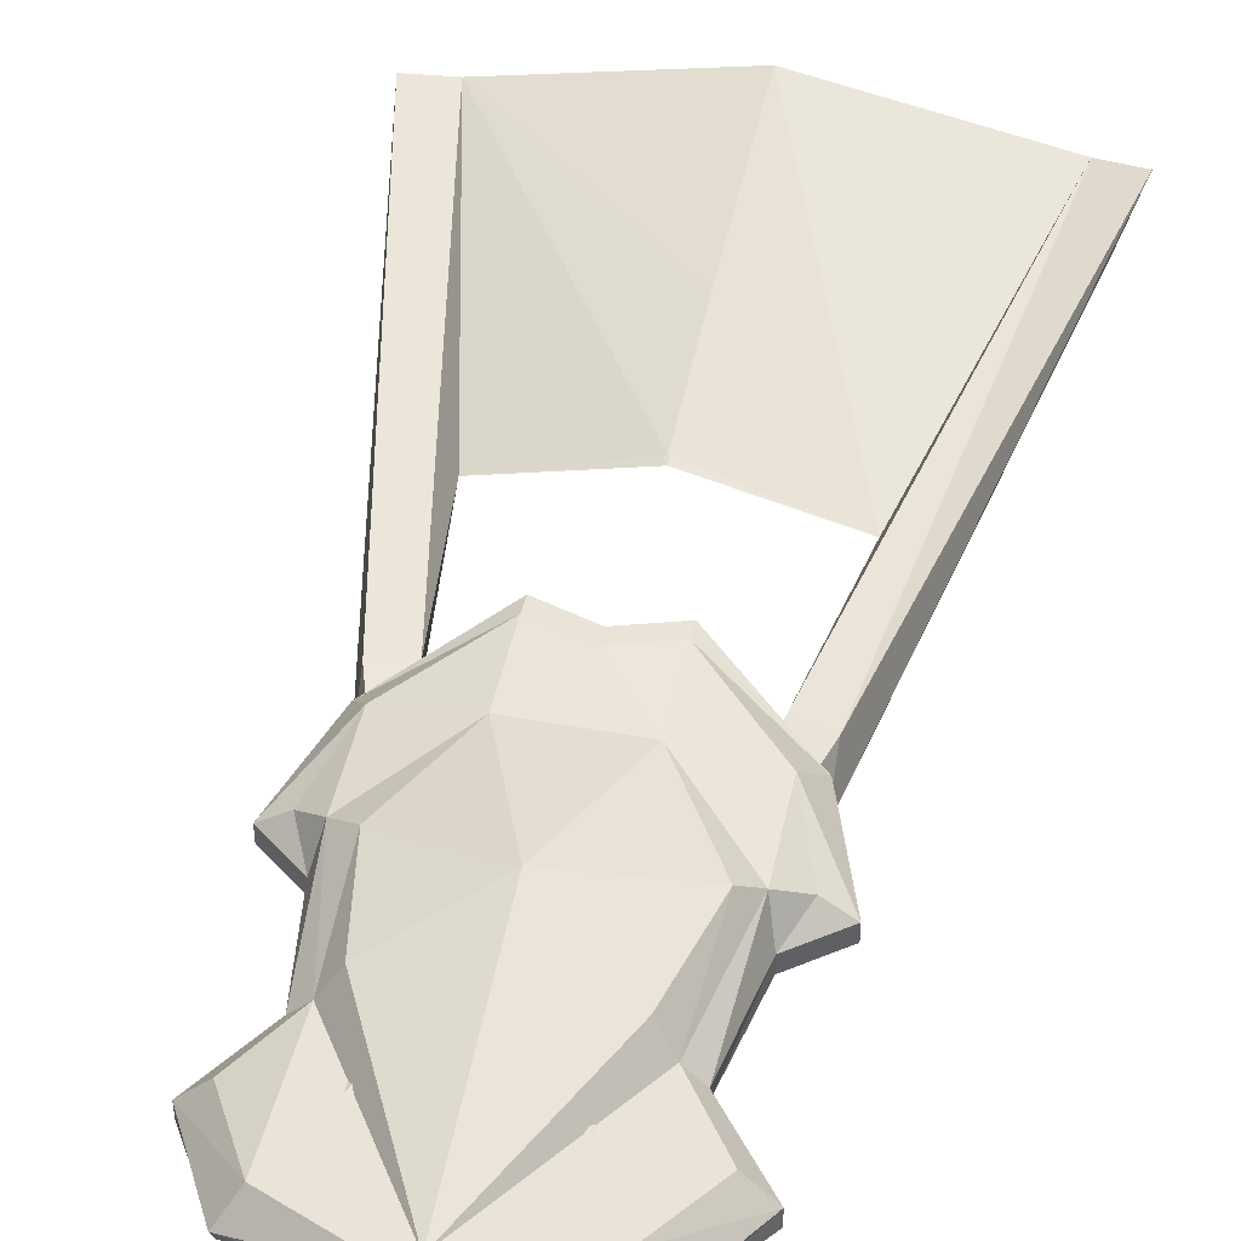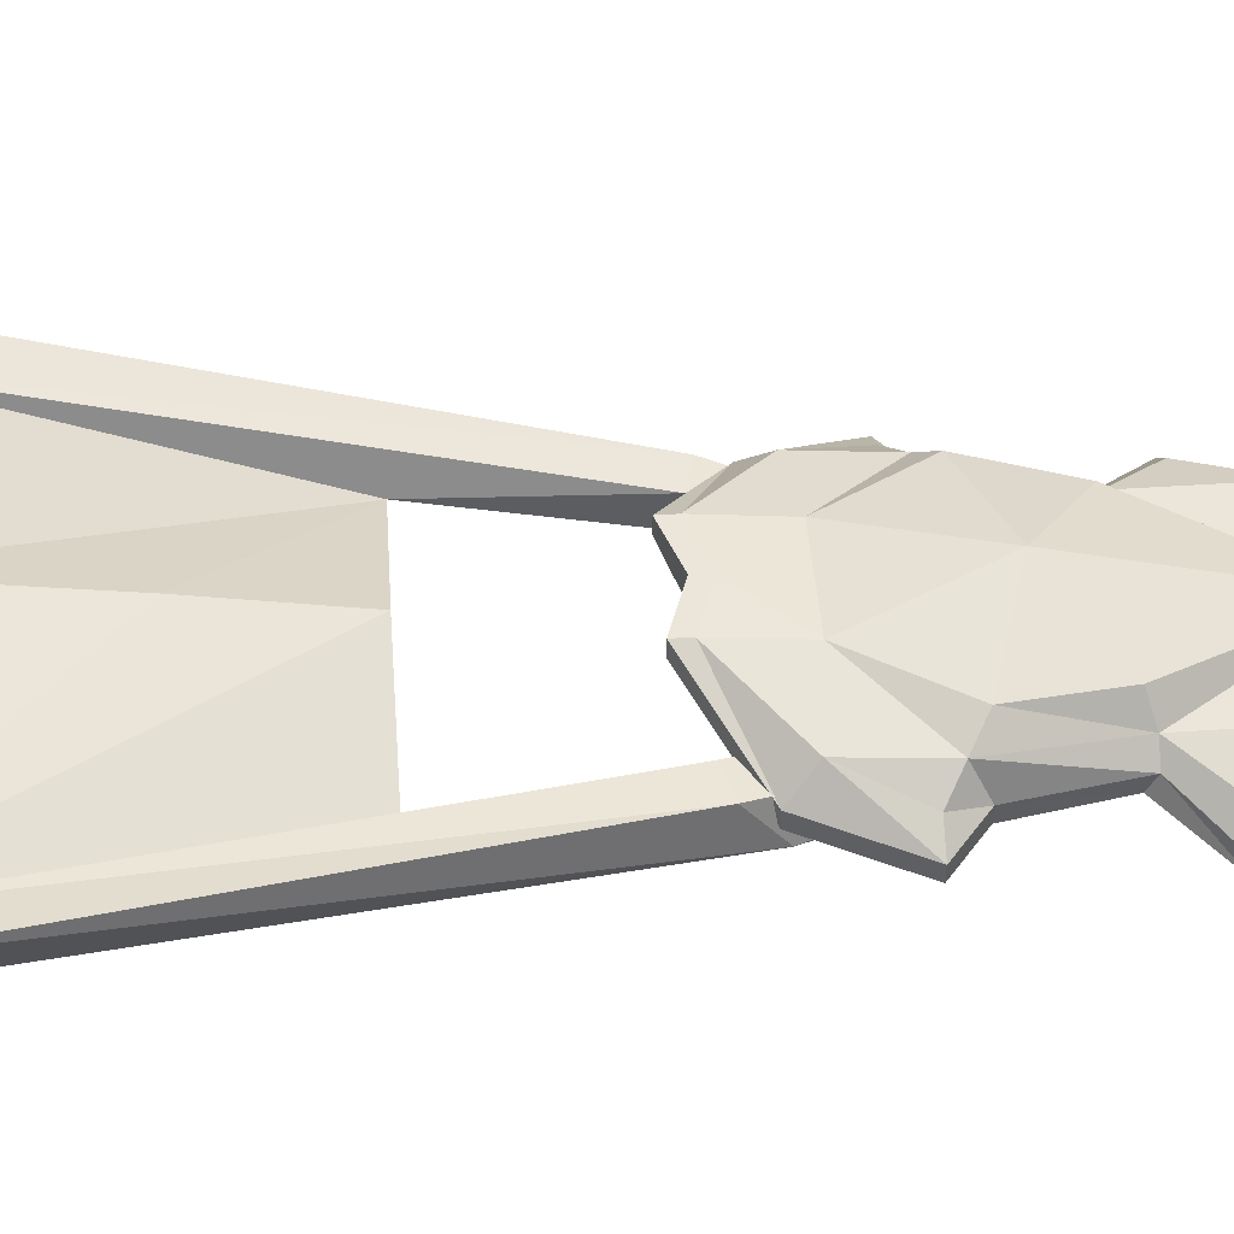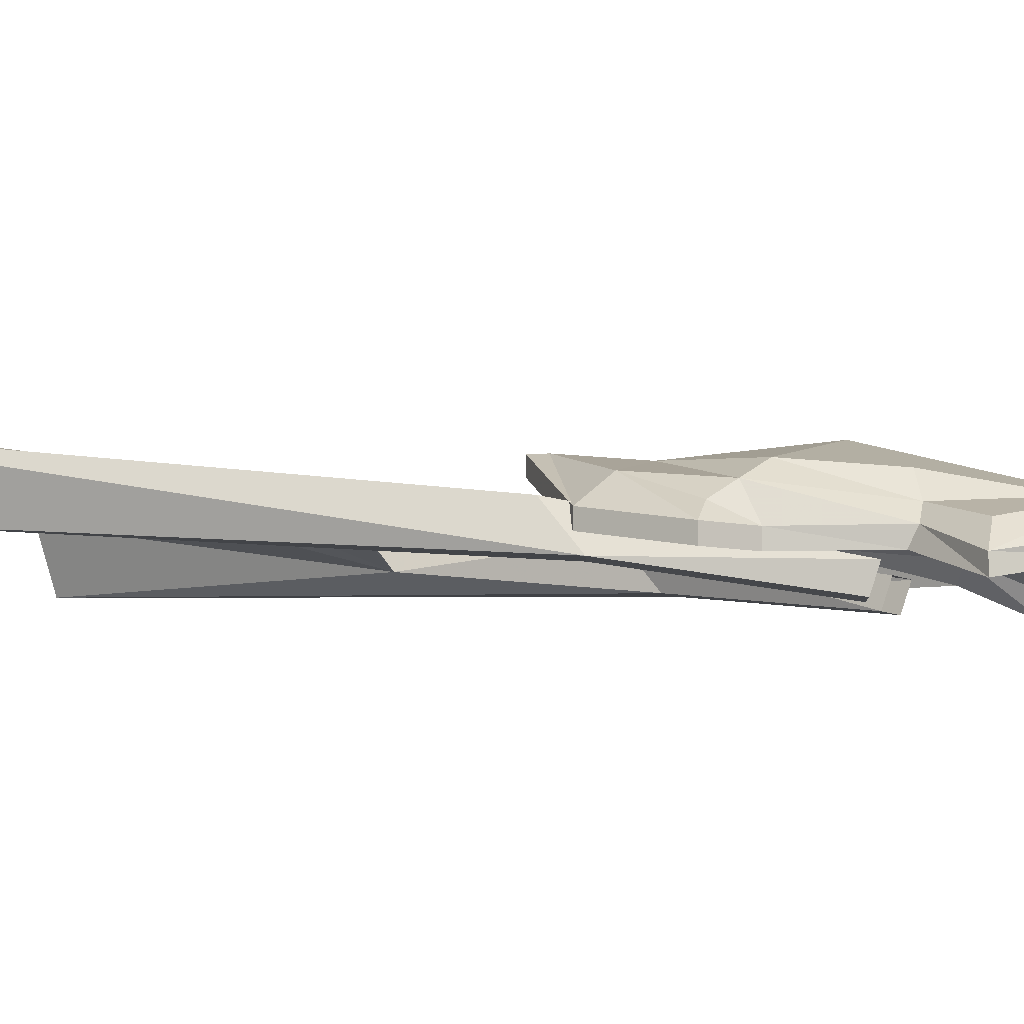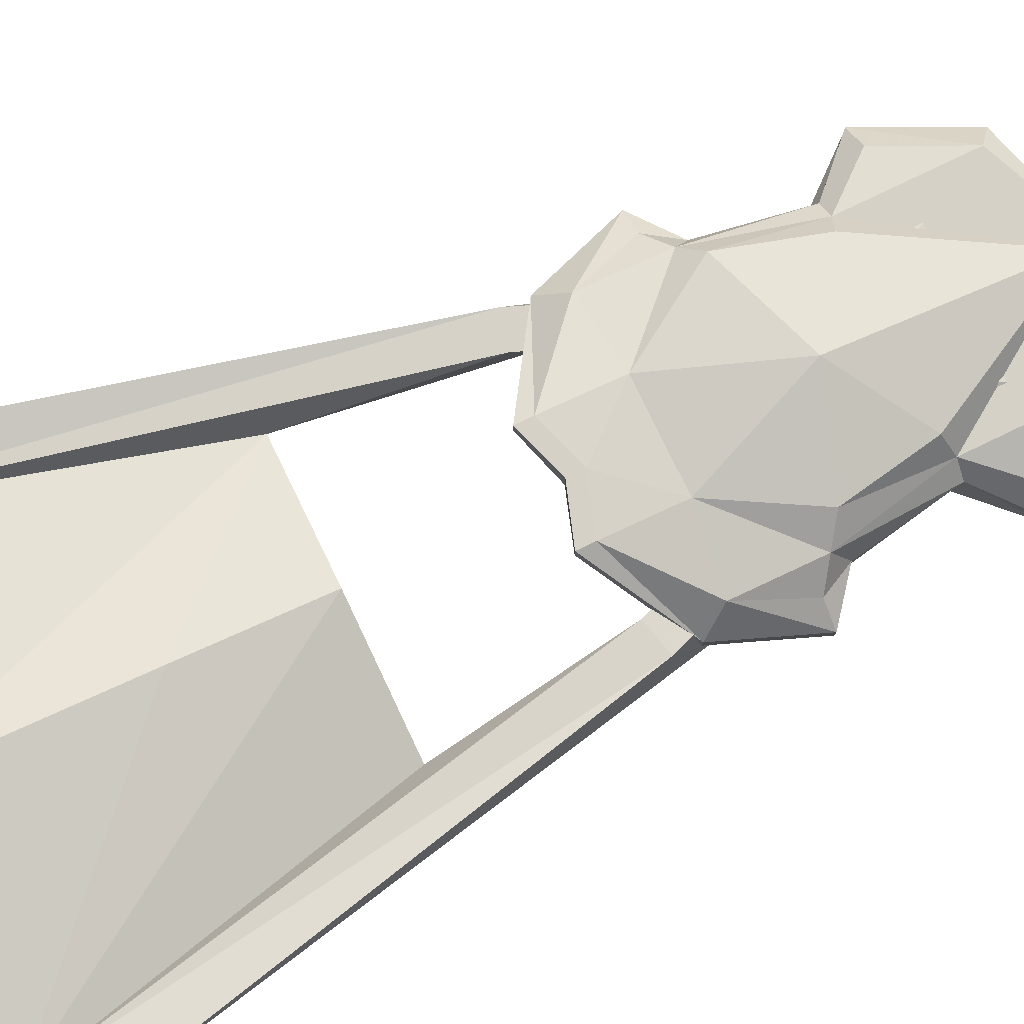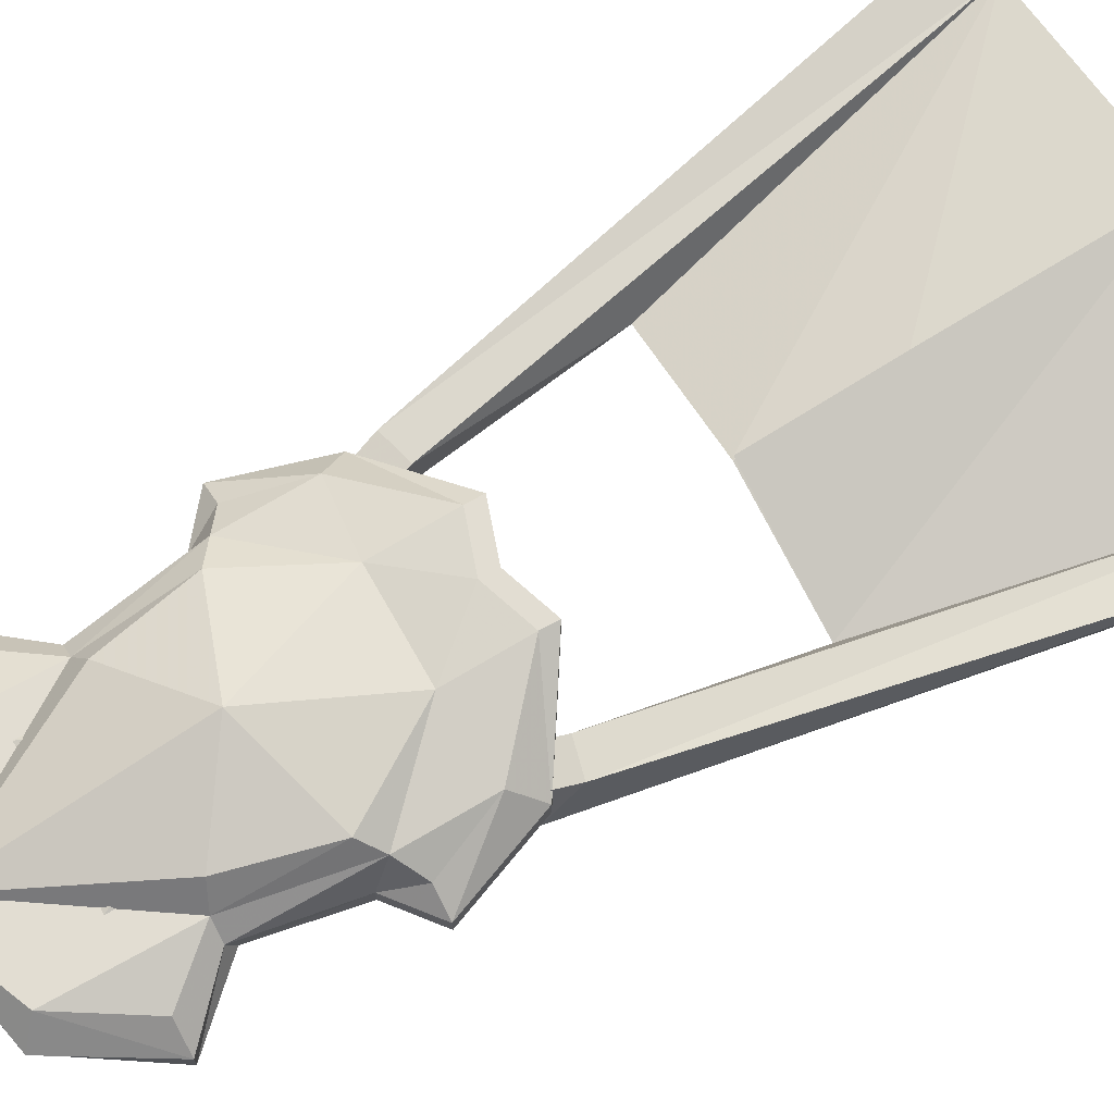
<metadata>
{"format":"obj","ext":"obj","renderer":"f3d","projection":"perspective","resolution":1024,"background":"white","views":[{"elev":43.1,"azim":-167.5,"up":"+Z"},{"elev":47.1,"azim":85.7,"up":"+Z"},{"elev":-7.4,"azim":106.3,"up":"+Z"},{"elev":79.3,"azim":64.3,"up":"+Z"},{"elev":68.3,"azim":-119.3,"up":"+Z"}]}
</metadata>
<code>
v 0.1016 -1.234 0.08594
v 0.2188 -1.75 0.1172
v 0.125 -1.438 0.1094
v 0.1016 -1.266 0.125
v 0.03125 -1.07 0.0625
v 0.0625 -1.062 0.0625
v 0.1328 -1.227 0.08594
v 0.2422 -1.742 0.1719
v 0.2031 -1.758 0.1641
v 0.1328 -1.258 0.125
v 0.0625 -1.055 0.08594
v 0.03125 -1.062 0.08594
v -0.1016 -1.234 0.08594
v -0.125 -1.438 0.1094
v -0.2266 -1.75 0.1094
v -0.1328 -1.227 0.08594
v -0.0625 -1.062 0.0625
v -0.03125 -1.07 0.0625
v -0.1016 -1.266 0.125
v -0.2031 -1.758 0.1641
v -0.2422 -1.742 0.1719
v -0.1328 -1.258 0.125
v -0.0625 -1.055 0.08594
v -0.03125 -1.062 0.08594
v 0 -1.758 0.2031
v 0 -1.562 0.1719
v 0 -1.758 0.1953
v 0 -1.562 0.1641
v 0 -1.438 0.1406
v 0 -1.438 0.1484
v 0 -0.8828 0.1172
v 0.07812 -1.031 0.1406
v 0.09375 -1.023 0.1172
v 0.09375 -0.9062 0.1172
v 0 -0.8672 0.1172
v -0.09375 -0.9062 0.1172
v -0.09375 -1.023 0.1172
v -0.07812 -1.031 0.1406
v 0 -1.086 0.1719
v 0.09375 -1.117 0.1484
v 0.1172 -1.133 0.1328
v 0.1094 -1.023 0.1016
v 0.1562 -0.9766 0.07812
v 0.1328 -0.9766 0.1016
v 0.1094 -0.8906 0.09375
v 0 -0.8672 0.1016
v -0.1094 -0.8906 0.09375
v -0.1562 -0.9766 0.07812
v -0.1328 -0.9766 0.1016
v -0.1094 -1.023 0.1016
v -0.1172 -1.133 0.1328
v -0.1016 -1.117 0.1484
v -0.04688 -1.203 0.1562
v 0.04688 -1.203 0.1562
v 0.1172 -1.211 0.1406
v 0.1406 -1.148 0.1172
v 0.125 -1.117 0.1016
v 0.1094 -1.031 0.08594
v 0.1562 -0.9766 0.0625
v 0.1094 -0.8984 0.07812
v 0.09375 -0.9062 0.1016
v 0 -0.8828 0.09375
v -0.09375 -0.9062 0.1016
v -0.1094 -0.8984 0.07812
v -0.1562 -0.9766 0.0625
v -0.1094 -1.031 0.08594
v -0.125 -1.117 0.1016
v -0.1406 -1.148 0.1172
v -0.1172 -1.211 0.1406
v 0.1328 -1.234 0.1172
v 0.1641 -1.148 0.1016
v 0.125 -1.117 0.08594
v 0.1172 -1.141 0.1172
v 0.09375 -1.023 0.1016
v 0.1328 -0.9844 0.08594
v 0.04688 -1.273 0.1641
v 0 -1.273 0.1641
v 0.04688 -1.289 0.1641
v 0 -1.258 0.1641
v -0.04688 -1.273 0.1641
v -0.04688 -1.289 0.1641
v -0.04688 -1.289 0.1484
v 0 -1.273 0.1406
v 0.04688 -1.289 0.1484
v 0.1328 -1.234 0.1016
v 0.1641 -1.148 0.08594
v 0.1406 -1.156 0.1016
v 0.04688 -1.273 0.1484
v 0 -1.258 0.1406
v 0 -1.094 0.1484
v 0.1172 -1.219 0.1172
v -0.04688 -1.273 0.1484
v -0.1172 -1.141 0.1172
v -0.09375 -1.023 0.1016
v -0.1328 -1.234 0.1172
v -0.1328 -1.234 0.1016
v -0.1641 -1.148 0.1016
v -0.1641 -1.148 0.08594
v -0.1172 -1.219 0.1172
v -0.1406 -1.156 0.1016
v -0.125 -1.117 0.08594
v -0.1328 -0.9844 0.08594
f 1 2 3
f 1 3 4
f 1 4 5
f 1 5 6
f 1 6 7
f 1 7 2
f 2 7 8
f 2 8 9
f 2 9 3
f 3 9 4
f 4 9 10
f 4 10 11
f 4 11 12
f 4 12 5
f 7 10 8
f 8 10 9
f 6 11 7
f 7 11 10
f 13 14 15
f 13 15 16
f 13 16 17
f 13 17 18
f 13 18 19
f 13 19 14
f 14 19 20
f 14 20 15
f 15 20 21
f 15 21 16
f 16 21 22
f 16 22 23
f 16 23 17
f 20 22 21
f 22 20 19
f 22 19 23
f 23 19 24
f 24 19 18
f 25 9 26
f 25 26 14
f 25 14 20
f 20 14 27
f 27 14 28
f 27 28 9
f 9 28 29
f 9 29 3
f 9 3 30
f 9 30 26
f 26 30 14
f 29 28 14
f 31 34 35
f 31 35 36
f 33 41 42
f 33 42 43
f 33 43 44
f 34 44 43
f 34 43 45
f 34 45 35
f 35 45 46
f 35 46 47
f 35 47 36
f 36 47 48
f 36 48 49
f 37 49 48
f 37 48 50
f 37 50 51
f 41 56 57
f 41 57 42
f 42 57 58
f 42 58 59
f 42 59 43
f 43 59 60
f 43 60 45
f 45 60 46
f 46 60 61
f 46 61 62
f 46 62 63
f 46 63 64
f 46 64 47
f 47 64 48
f 48 64 65
f 48 65 50
f 50 65 66
f 50 66 67
f 50 67 51
f 51 67 68
f 55 70 71
f 55 71 56
f 56 71 57
f 57 71 72
f 57 72 58
f 58 72 73
f 58 73 74
f 58 74 59
f 59 74 75
f 59 75 61
f 59 61 60
f 76 77 78
f 76 78 70
f 76 70 55
f 76 79 77
f 77 79 80
f 77 80 81
f 77 81 82
f 77 82 83
f 77 83 84
f 77 84 78
f 78 84 85
f 78 85 70
f 70 85 86
f 70 86 71
f 71 86 72
f 72 86 87
f 72 87 73
f 87 86 91
f 88 91 85
f 88 85 84
f 88 84 83
f 88 83 89
f 89 83 92
f 86 85 91
f 80 69 95
f 80 95 81
f 81 95 96
f 81 96 82
f 82 96 92
f 82 92 83
f 69 97 95
f 95 97 98
f 95 98 96
f 96 98 99
f 96 99 92
f 93 100 101
f 93 101 66
f 93 66 94
f 94 66 65
f 94 65 102
f 63 102 65
f 63 65 64
f 100 99 98
f 100 98 101
f 101 98 97
f 101 97 67
f 101 67 66
f 68 97 69
f 97 68 67
f 31 32 33
f 31 37 38
f 31 33 34
f 31 36 37
f 32 40 33
f 33 44 34
f 36 49 37
f 37 52 38
f 31 38 39
f 31 39 32
f 32 39 40
f 38 52 39
f 39 52 53
f 39 53 54
f 39 54 40
f 33 40 41
f 37 51 52
f 40 54 41
f 41 54 55
f 41 55 56
f 51 68 69
f 51 69 53
f 51 53 52
f 76 55 54
f 76 54 79
f 80 79 53
f 80 53 69
f 53 79 54
f 73 87 88
f 73 88 89
f 73 89 90
f 73 90 74
f 74 90 61
f 74 61 75
f 87 91 88
f 89 92 93
f 89 93 90
f 90 93 94
f 90 94 63
f 90 63 62
f 90 62 61
f 92 99 100
f 92 100 93
f 94 102 63

</code>
